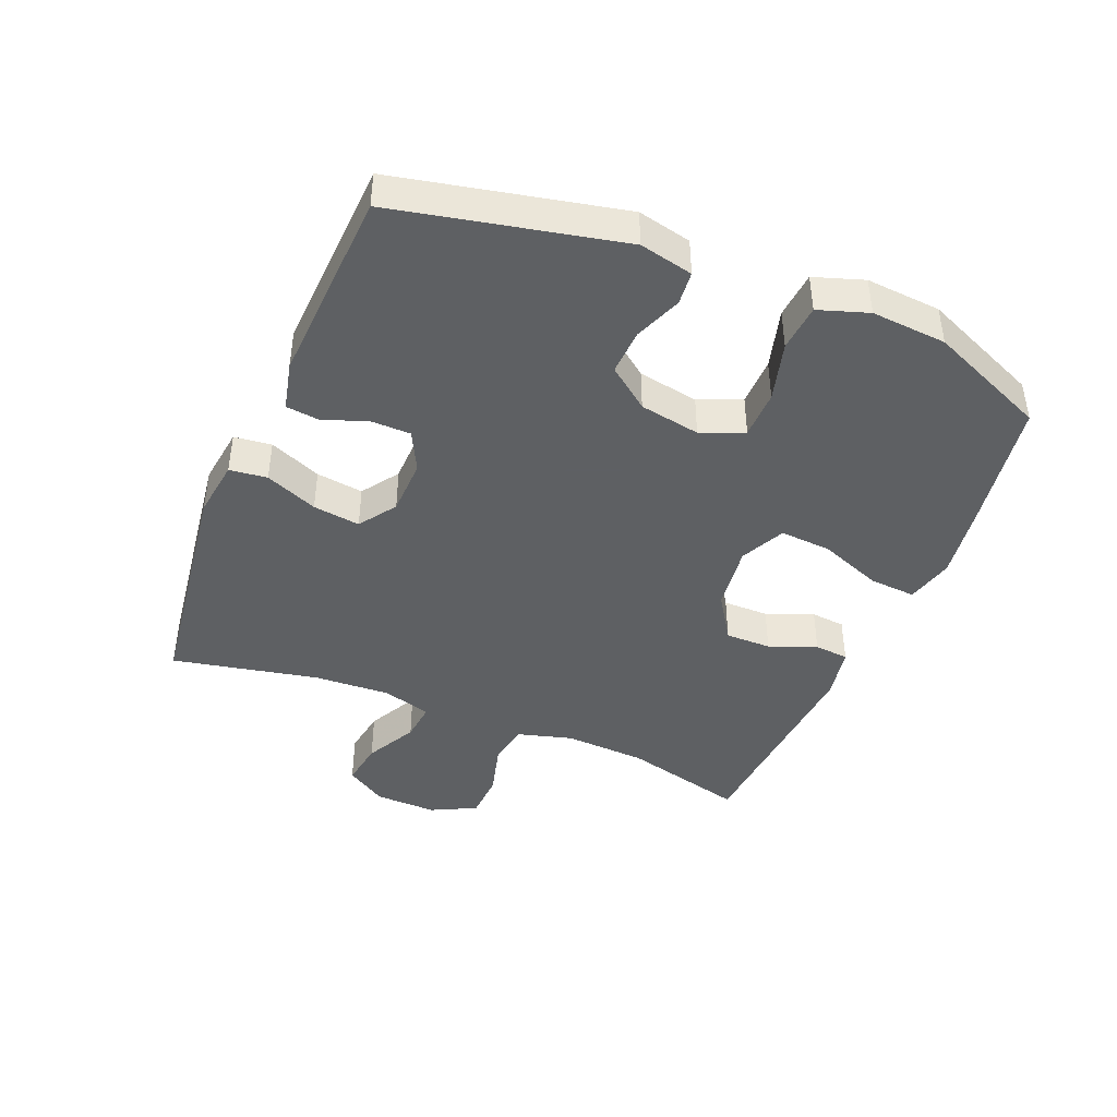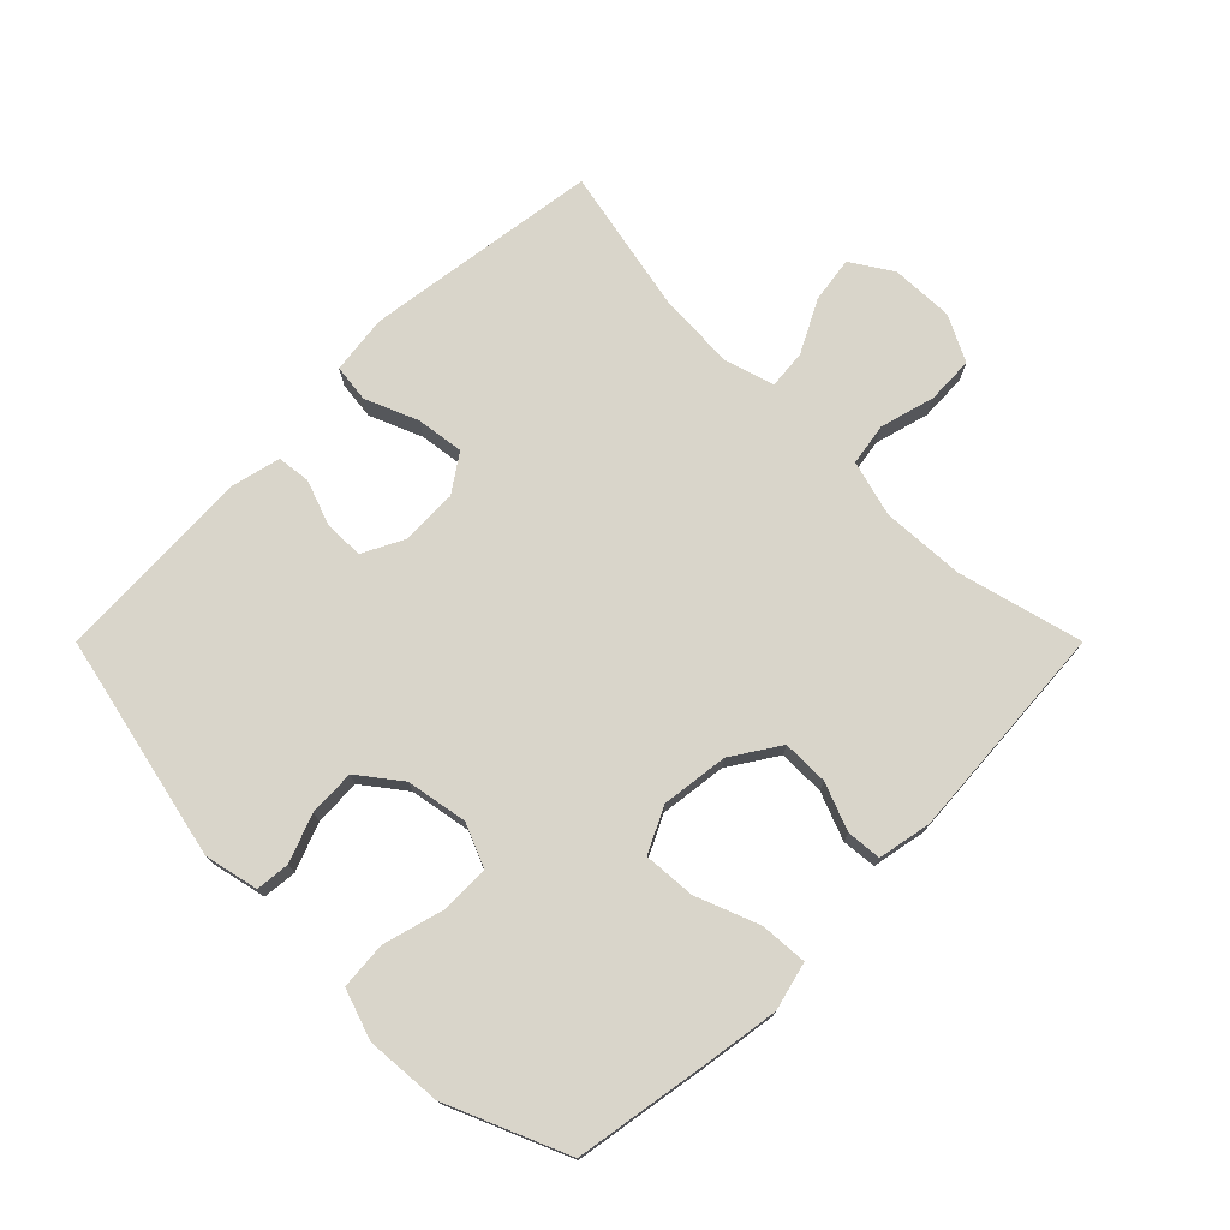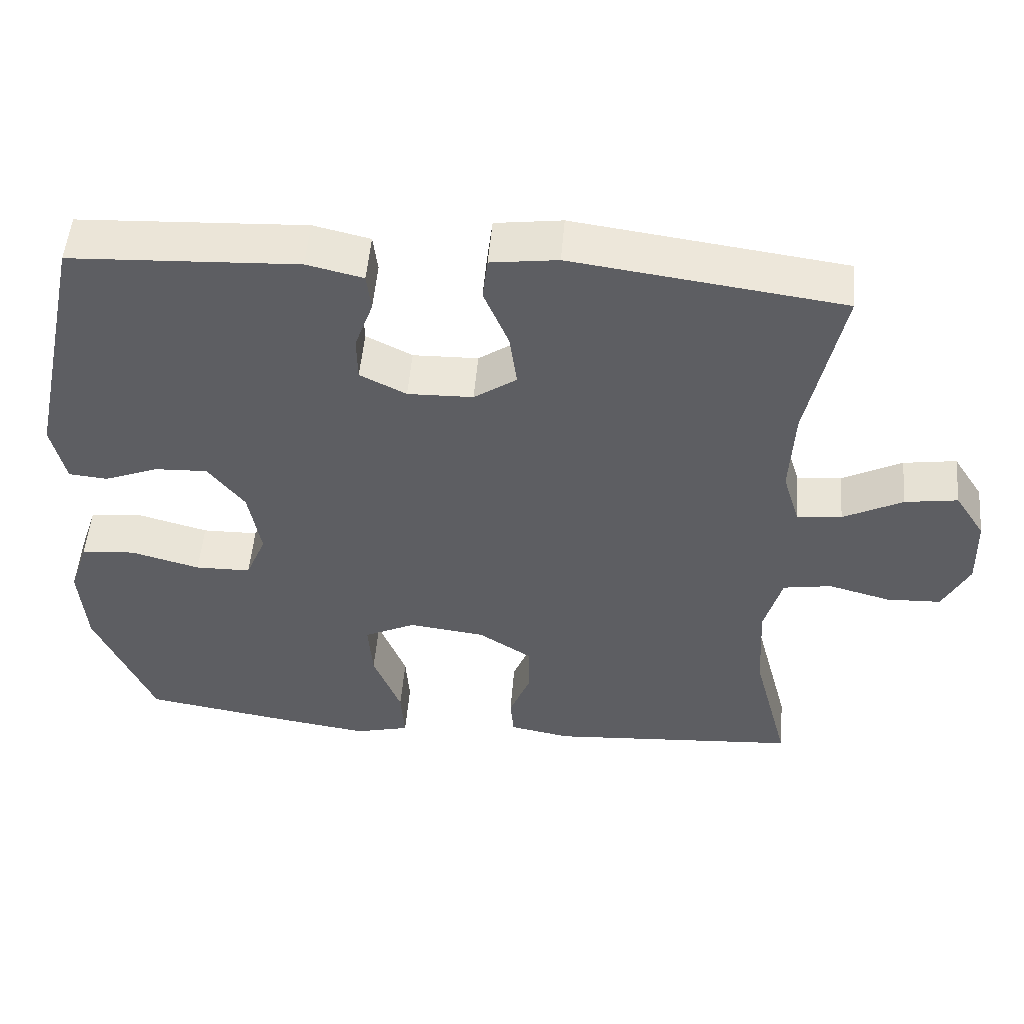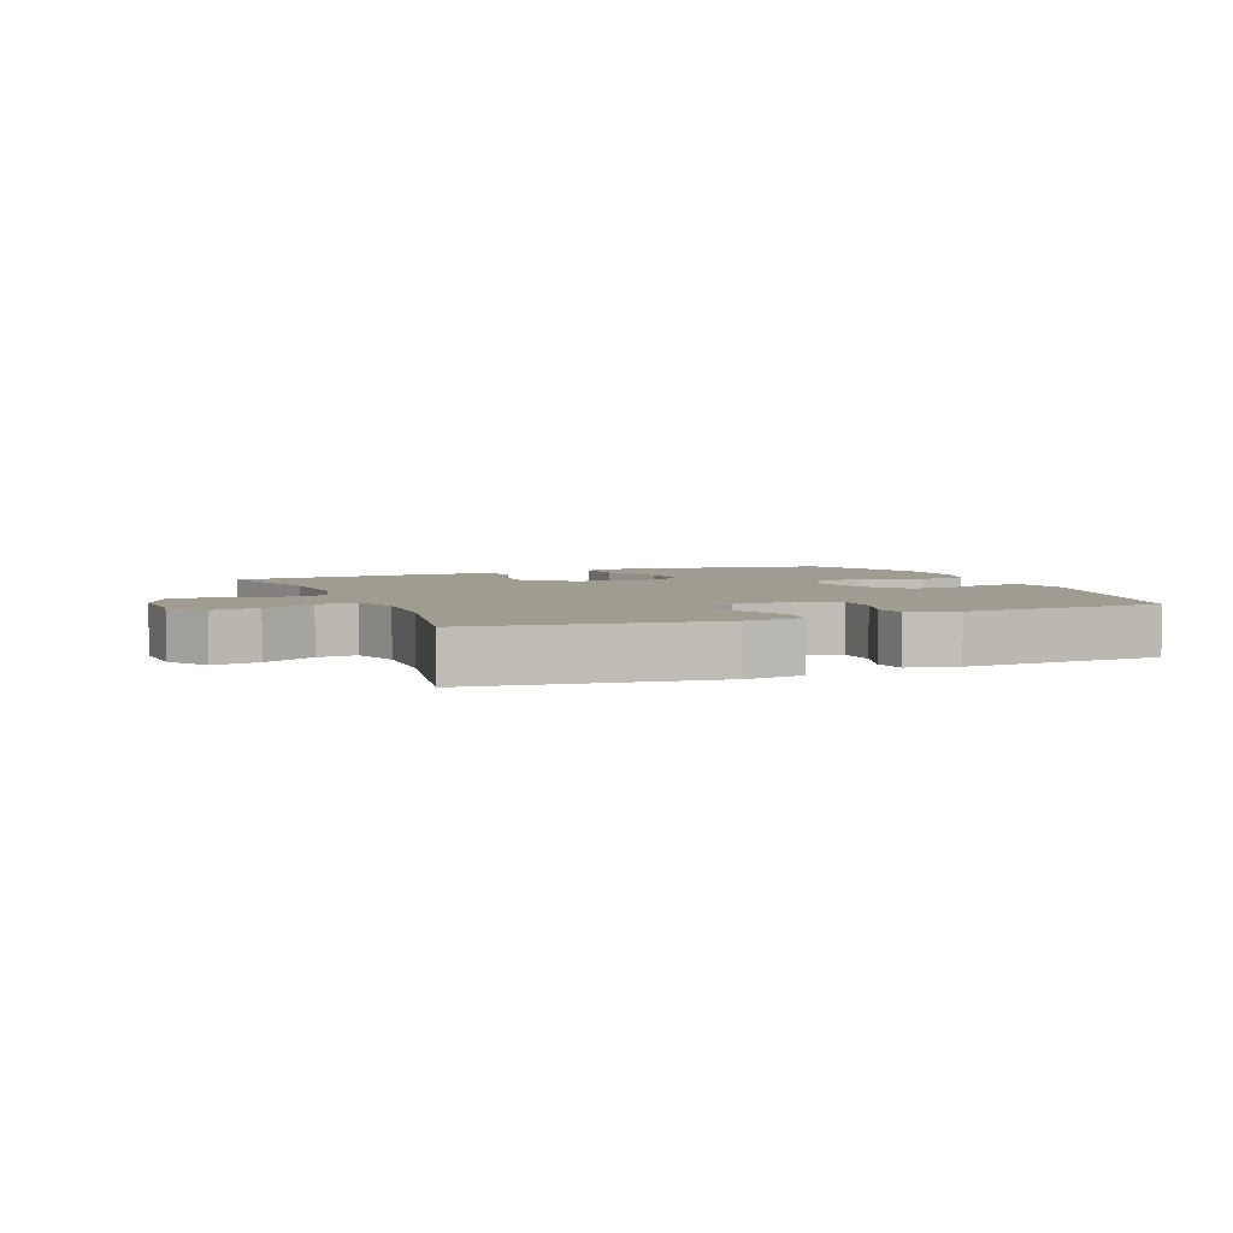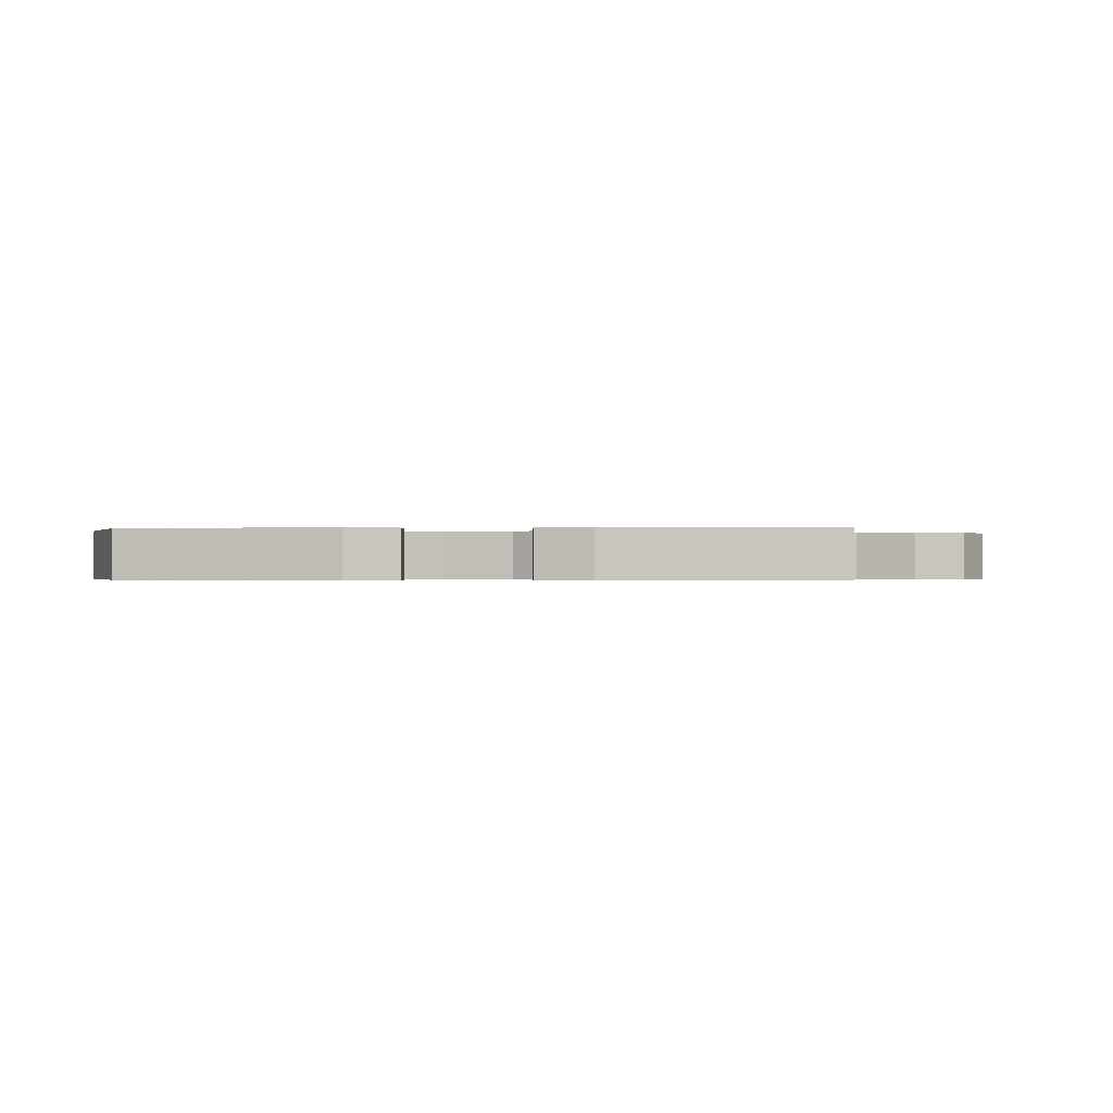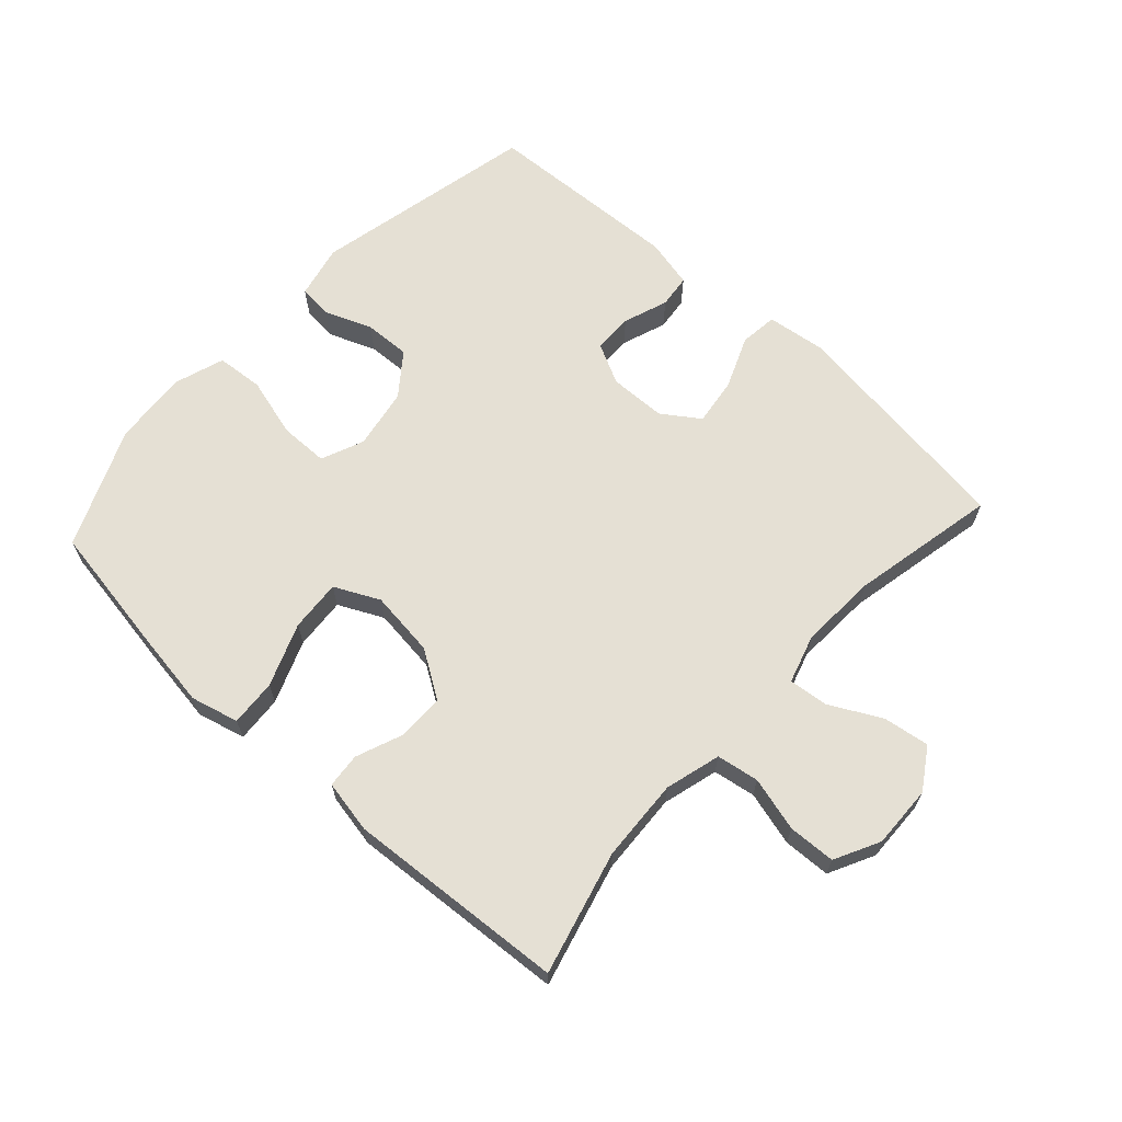
<metadata>
{"format":"obj","ext":"obj","renderer":"f3d","projection":"perspective","resolution":1024,"background":"white","views":[{"elev":-42.7,"azim":67.6,"up":"+Y"},{"elev":74.6,"azim":135.0,"up":"+Y"},{"elev":51.5,"azim":-175.2,"up":"+Z"},{"elev":4.3,"azim":-22.3,"up":"+Y"},{"elev":-0.4,"azim":-175.9,"up":"+Y"},{"elev":65.4,"azim":-137.6,"up":"+Y"}]}
</metadata>
<code>
v -0.5 0.07 0.5
v -0.133 0.07 0.55
v -0.042 0.07 0.538
v -0.035 0.07 0.479
v -0.069 0.07 0.397
v -0.079 0.07 0.323
v -0.021 0.07 0.283
v 0.068 0.07 0.281
v 0.131 0.07 0.313
v 0.132 0.07 0.375
v 0.107 0.07 0.445
v 0.113 0.07 0.497
v 0.19 0.07 0.515
v 0.5 0.07 0.5
v 0.576 0.07 0.147
v 0.557 0.07 0.063
v 0.504 0.07 0.058
v 0.43 0.07 0.087
v 0.358 0.07 0.09
v 0.308 0.07 0.025
v 0.291 0.07 -0.07
v 0.319 0.07 -0.137
v 0.395 0.07 -0.138
v 0.489 0.07 -0.112
v 0.563 0.07 -0.118
v 0.589 0.07 -0.196
v 0.58 0.07 -0.314
v 0.5 0.07 -0.5
v 0.295 0.07 -0.534
v 0.175 0.07 -0.552
v 0.1 0.07 -0.533
v 0.105 0.07 -0.46
v 0.143 0.07 -0.362
v 0.149 0.07 -0.281
v 0.079 0.07 -0.247
v -0.025 0.07 -0.26
v -0.099 0.07 -0.308
v -0.099 0.07 -0.38
v -0.07 0.07 -0.454
v -0.075 0.07 -0.508
v -0.158 0.07 -0.524
v -0.5 0.07 -0.5
v -0.45 0.07 -0.307
v -0.443 0.07 -0.178
v -0.467 0.07 -0.091
v -0.533 0.07 -0.08
v -0.618 0.07 -0.103
v -0.692 0.07 -0.1
v -0.728 0.07 -0.029
v -0.725 0.07 0.069
v -0.684 0.07 0.133
v -0.612 0.07 0.122
v -0.531 0.07 0.08
v -0.47 0.07 0.074
v -0.447 0.07 0.15
v -0.453 0.07 0.271
v -0.5 0 0.5
v -0.133 0 0.55
v -0.042 0 0.538
v -0.035 0 0.479
v -0.069 0 0.397
v -0.079 0 0.323
v -0.021 0 0.283
v 0.068 0 0.281
v 0.131 0 0.313
v 0.132 0 0.375
v 0.107 0 0.445
v 0.113 0 0.497
v 0.19 0 0.515
v 0.5 0 0.5
v 0.576 0 0.147
v 0.557 0 0.063
v 0.504 0 0.058
v 0.43 0 0.087
v 0.358 0 0.09
v 0.308 0 0.025
v 0.291 0 -0.07
v 0.319 0 -0.137
v 0.395 0 -0.138
v 0.489 0 -0.112
v 0.563 0 -0.118
v 0.589 0 -0.196
v 0.58 0 -0.314
v 0.5 0 -0.5
v 0.295 0 -0.534
v 0.175 0 -0.552
v 0.1 0 -0.533
v 0.105 0 -0.46
v 0.143 0 -0.362
v 0.149 0 -0.281
v 0.079 0 -0.247
v -0.025 0 -0.26
v -0.099 0 -0.308
v -0.099 0 -0.38
v -0.07 0 -0.454
v -0.075 0 -0.508
v -0.158 0 -0.524
v -0.5 0 -0.5
v -0.45 0 -0.307
v -0.443 0 -0.178
v -0.467 0 -0.091
v -0.533 0 -0.08
v -0.618 0 -0.103
v -0.692 0 -0.1
v -0.728 0 -0.029
v -0.725 0 0.069
v -0.684 0 0.133
v -0.612 0 0.122
v -0.531 0 0.08
v -0.47 0 0.074
v -0.447 0 0.15
v -0.453 0 0.271
f 51 52 53
f 50 51 53
f 49 50 53
f 48 49 53
f 47 48 53
f 46 47 53
f 45 46 53 54
f 44 45 54 55
f 41 42 43
f 40 41 43
f 39 40 43
f 38 39 43
f 37 38 43 44
f 36 37 44 55
f 31 32 33
f 30 31 33
f 29 30 33
f 28 29 33
f 27 28 33
f 26 27 33
f 25 26 33
f 24 25 33
f 23 24 33
f 22 23 33 34
f 21 22 34 35
f 16 17 18
f 15 16 18
f 14 15 18
f 13 14 18
f 12 13 18
f 11 12 18
f 10 11 18
f 9 10 18 19
f 8 9 19 20
f 3 4 5
f 2 3 5
f 1 2 5
f 56 1 5
f 56 5 6
f 36 55 56
f 35 36 56
f 21 35 56
f 20 21 56
f 8 20 56
f 7 8 56
f 6 7 56
f 109 108 107
f 109 107 106
f 109 106 105
f 109 105 104
f 109 104 103
f 109 103 102
f 110 109 102 101
f 111 110 101 100
f 99 98 97
f 99 97 96
f 99 96 95
f 99 95 94
f 100 99 94 93
f 111 100 93 92
f 89 88 87
f 89 87 86
f 89 86 85
f 89 85 84
f 89 84 83
f 89 83 82
f 89 82 81
f 89 81 80
f 89 80 79
f 90 89 79 78
f 91 90 78 77
f 74 73 72
f 74 72 71
f 74 71 70
f 74 70 69
f 74 69 68
f 74 68 67
f 74 67 66
f 75 74 66 65
f 76 75 65 64
f 61 60 59
f 61 59 58
f 61 58 57
f 61 57 112
f 62 61 112
f 112 111 92
f 112 92 91
f 112 91 77
f 112 77 76
f 112 76 64
f 112 64 63
f 112 63 62
f 1 57 58 2
f 2 58 59 3
f 3 59 60 4
f 4 60 61 5
f 5 61 62 6
f 6 62 63 7
f 7 63 64 8
f 8 64 65 9
f 9 65 66 10
f 10 66 67 11
f 11 67 68 12
f 12 68 69 13
f 13 69 70 14
f 14 70 71 15
f 15 71 72 16
f 16 72 73 17
f 17 73 74 18
f 18 74 75 19
f 19 75 76 20
f 20 76 77 21
f 21 77 78 22
f 22 78 79 23
f 23 79 80 24
f 24 80 81 25
f 25 81 82 26
f 26 82 83 27
f 27 83 84 28
f 28 84 85 29
f 29 85 86 30
f 30 86 87 31
f 31 87 88 32
f 32 88 89 33
f 33 89 90 34
f 34 90 91 35
f 35 91 92 36
f 36 92 93 37
f 37 93 94 38
f 38 94 95 39
f 39 95 96 40
f 40 96 97 41
f 41 97 98 42
f 42 98 99 43
f 43 99 100 44
f 44 100 101 45
f 45 101 102 46
f 46 102 103 47
f 47 103 104 48
f 48 104 105 49
f 49 105 106 50
f 50 106 107 51
f 51 107 108 52
f 52 108 109 53
f 53 109 110 54
f 54 110 111 55
f 55 111 112 56
f 56 112 57 1

</code>
